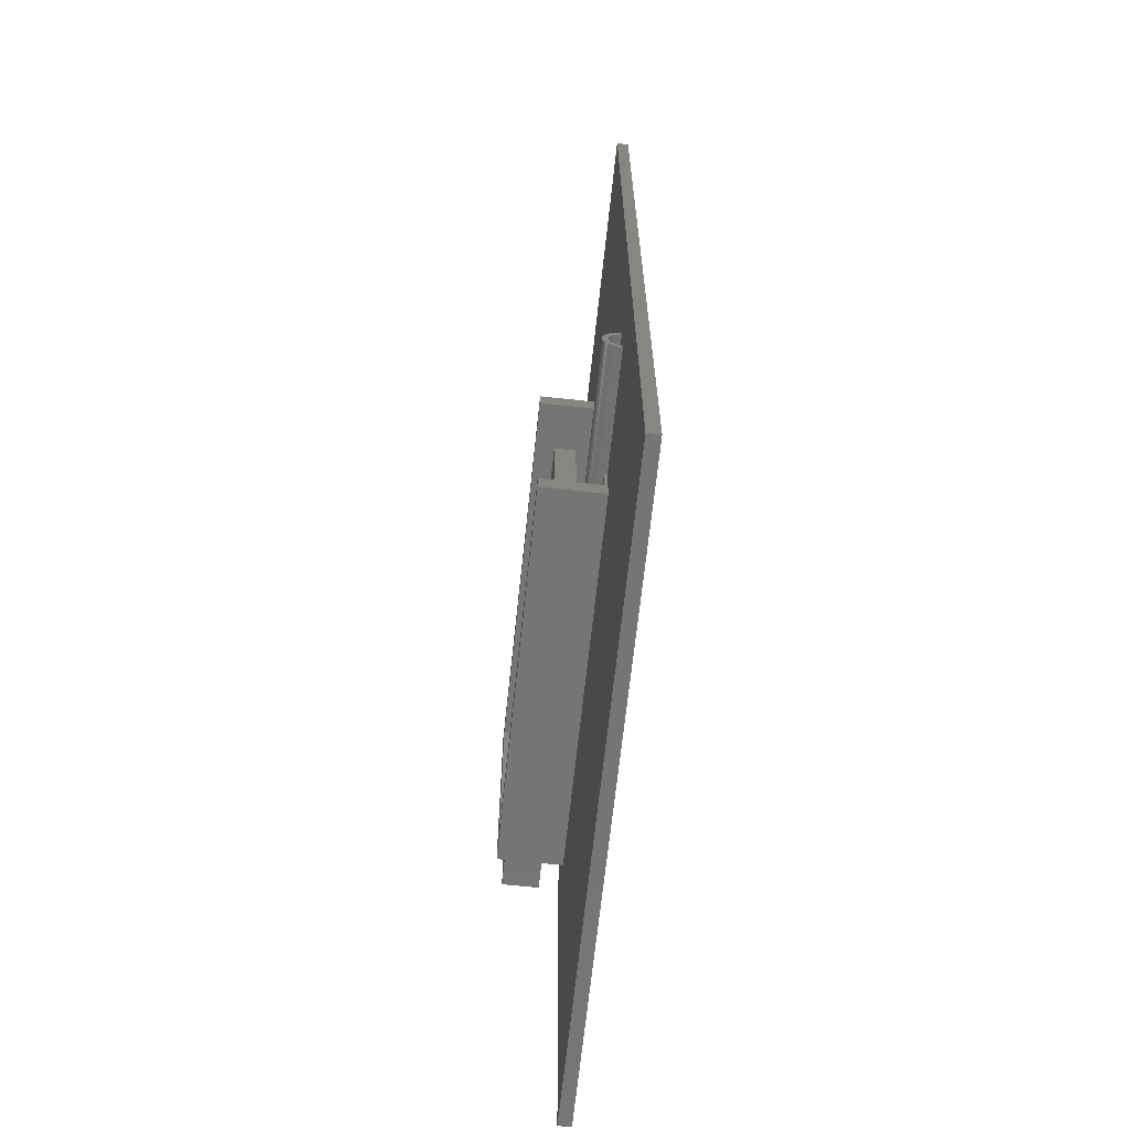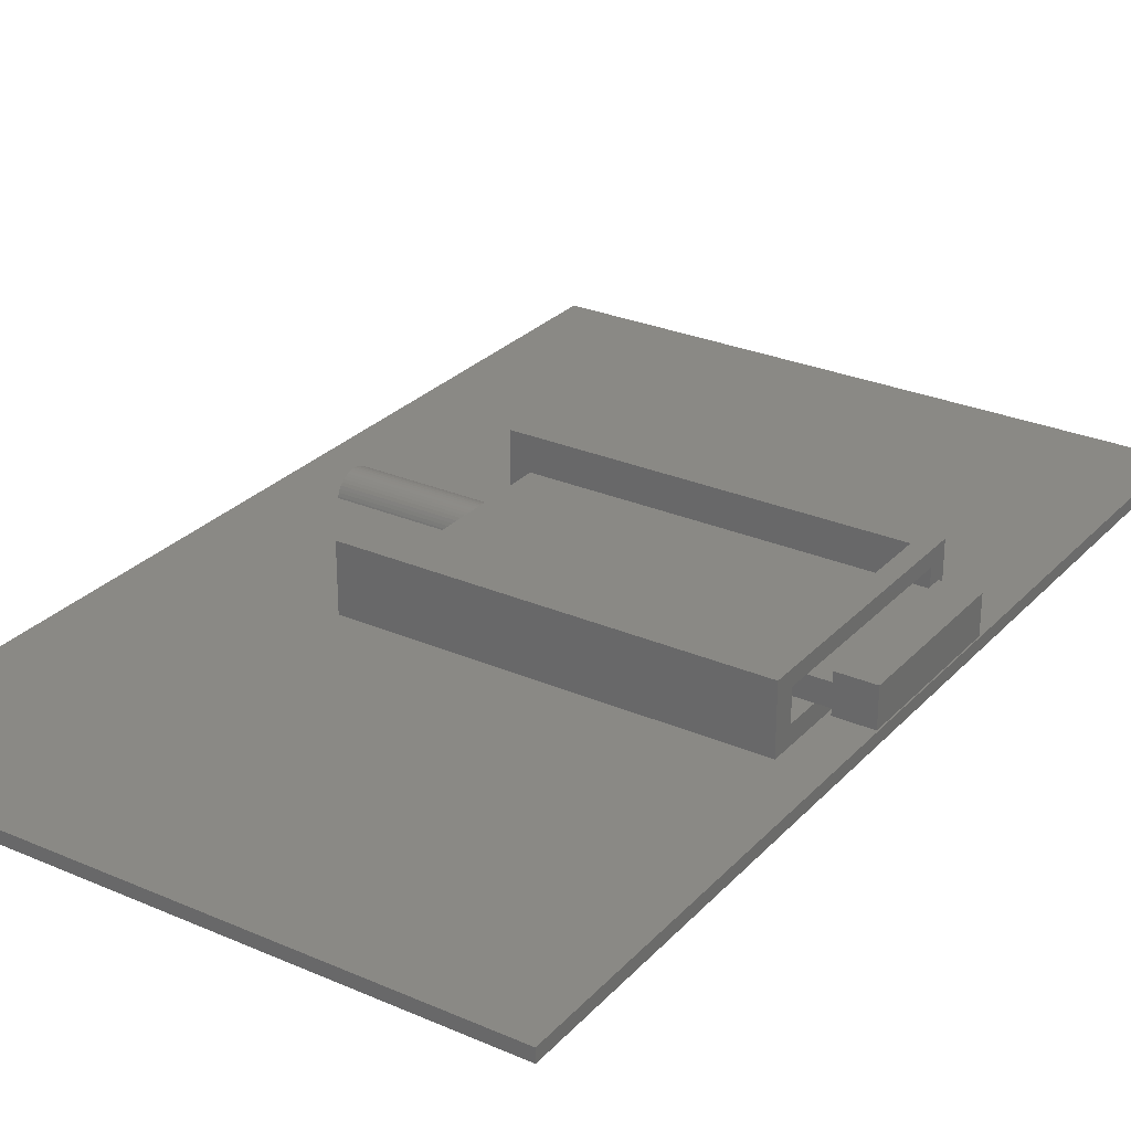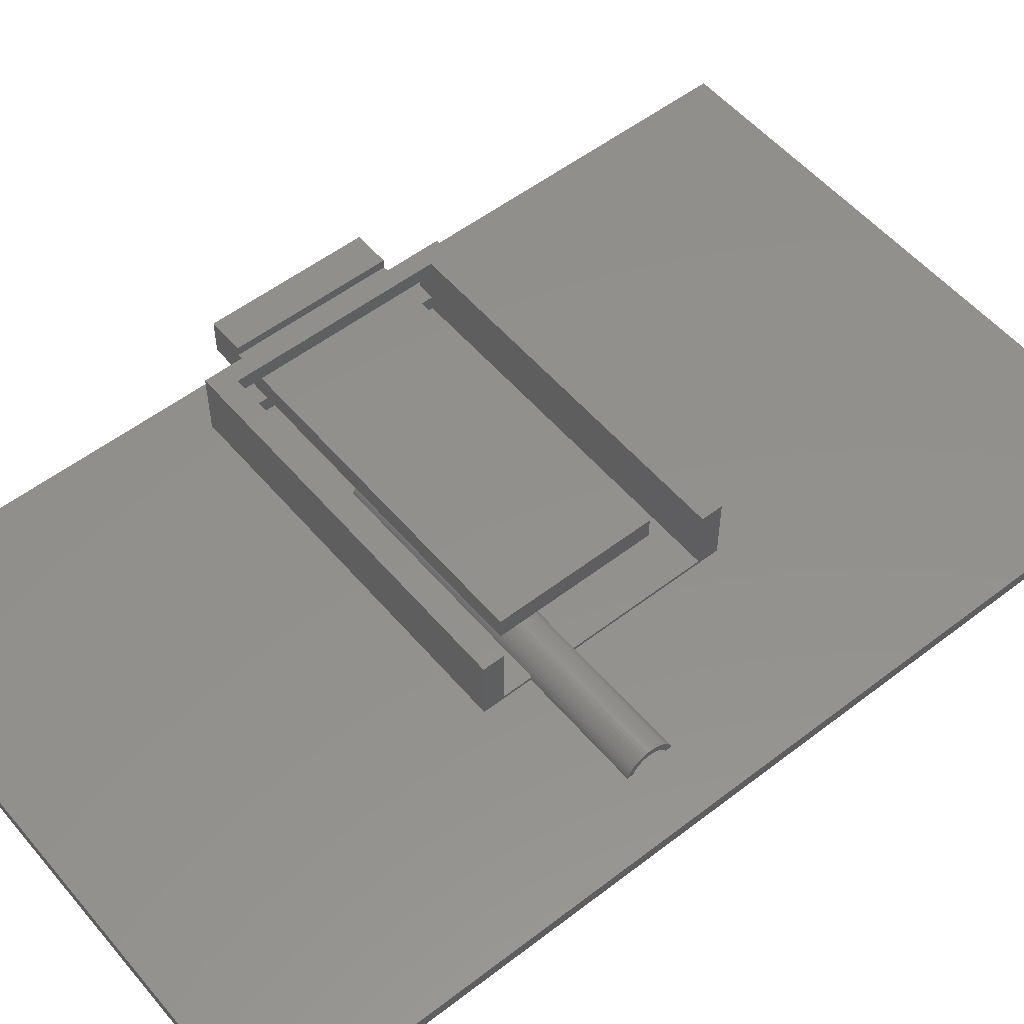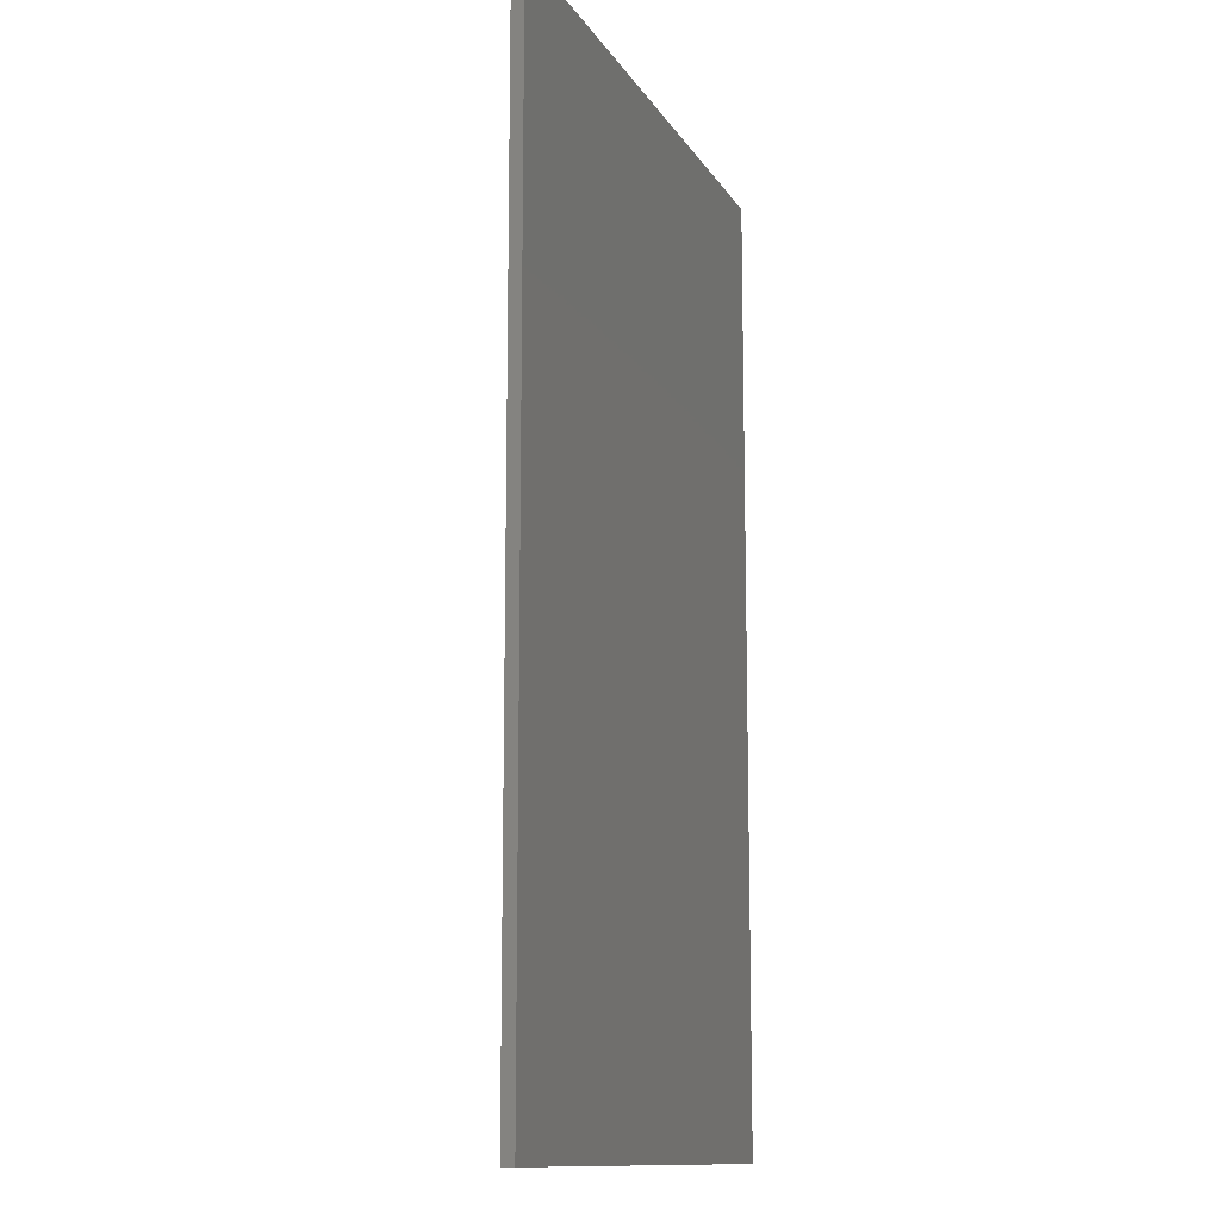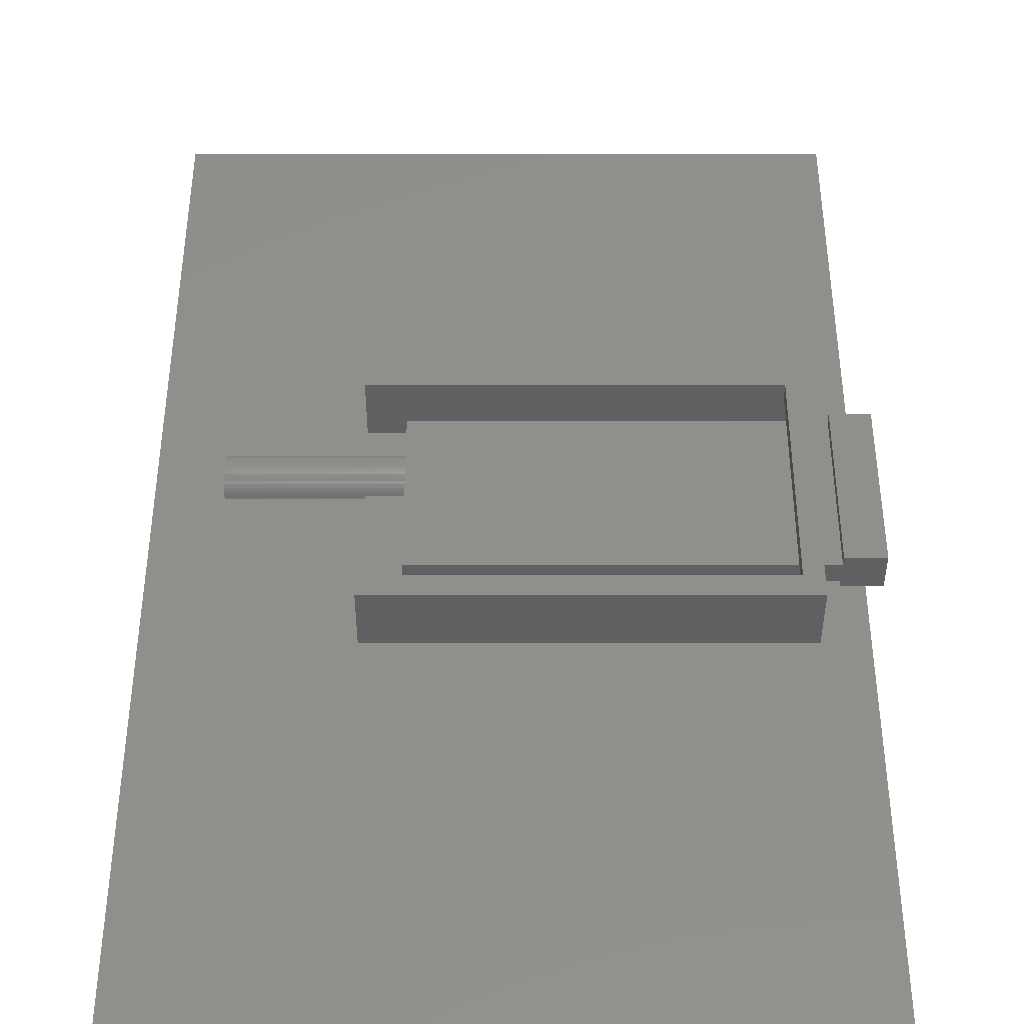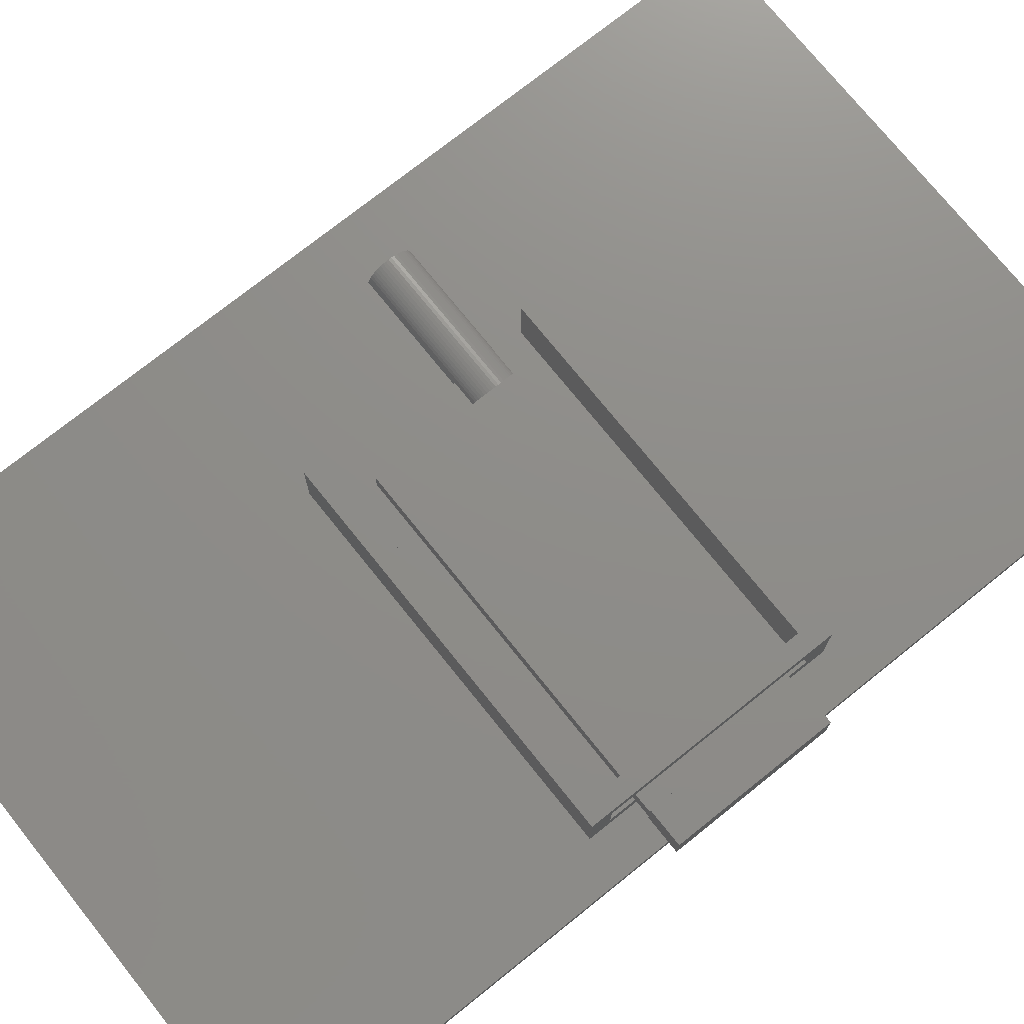
<metadata>
{"format":"stl","ext":"stl","renderer":"f3d","projection":"perspective","resolution":1024,"background":"white","views":[{"elev":-67.4,"azim":83.9,"up":"+Y"},{"elev":27.9,"azim":-146.7,"up":"+Z"},{"elev":53.9,"azim":50.7,"up":"+Z"},{"elev":-12.3,"azim":109.9,"up":"+Y"},{"elev":49.1,"azim":180.0,"up":"+Z"},{"elev":74.2,"azim":-128.7,"up":"+Z"}]}
</metadata>
<code>
# stl→obj: 156 verts, 312 faces
v 25.5 40 3.331e-15
v 25.5 40 1
v 25.5 -40 3.331e-15
v 25.5 -40 1
v -24.5 40 3.331e-15
v -24.5 40 1
v 5.5 -6.932 3.331e-15
v -24.5 -40 3.331e-15
v 20.5 -3.588 3.331e-15
v 20.5 -3.068 3.331e-15
v 20.5 -6.932 3.331e-15
v 5.5 -3.068 3.331e-15
v 5.5 -3.588 3.331e-15
v 20.5 -6.412 3.331e-15
v 5.5 -6.412 3.331e-15
v -24.5 -40 1
v 10.5 10 1
v 20.5 -3.068 1
v 20.5 -3.588 1
v 20.5 -6.412 1
v 10.5 -3.588 1
v 10.5 -11 1
v -21 -11 1
v 20.5 -6.932 1
v 10.5 -6.932 1
v -21 10 1
v 10.5 -3.068 1
v 10.5 -6.412 1
v 20.5 -3.068 0
v 20.5 -3.588 0
v 20.5 -6.412 0
v 20.5 -6.932 0
v 20.5 -5 2.5
v 20.5 -5.251 2.484
v 20.5 -4.749 2.484
v 20.5 -5.497 2.437
v 20.5 -5.736 2.36
v 20.5 -5.964 2.253
v 20.5 -6.176 2.118
v 20.5 -6.369 1.958
v 20.5 -6.541 1.775
v 20.5 -6.689 1.572
v 20.5 -6.81 1.352
v 20.5 -6.902 1.118
v 20.5 -6.357 1.139
v 20.5 -6.266 1.304
v 20.5 -6.156 1.456
v 20.5 -6.027 1.593
v 20.5 -5.882 1.714
v 20.5 -5.723 1.814
v 20.5 -5.373 1.953
v 20.5 -5.552 1.895
v 20.5 -5.188 1.988
v 20.5 -5 2
v 20.5 -4.812 1.988
v 20.5 -4.627 1.953
v 20.5 -4.448 1.895
v 20.5 -4.277 1.814
v 20.5 -4.118 1.714
v 20.5 -3.973 1.593
v 20.5 -3.844 1.456
v 20.5 -3.734 1.304
v 20.5 -3.643 1.139
v 20.5 -3.098 1.118
v 20.5 -3.19 1.352
v 20.5 -3.311 1.572
v 20.5 -3.459 1.775
v 20.5 -3.631 1.958
v 20.5 -3.824 2.118
v 20.5 -4.036 2.253
v 20.5 -4.264 2.36
v 20.5 -4.503 2.437
v 10.5 -3.098 1.118
v 10.5 8.25 1.25
v 10.5 -3.15 1.25
v 10.5 10 6.25
v 10.5 8.25 6.25
v -21 10 6.25
v -21 8.25 2.5
v -21 8.25 5
v -21 -9.25 5
v -21 -11 6.25
v -21 -9.25 2.5
v 10.5 -11 6.25
v 10.5 -6.85 1.25
v 10.5 -9.25 1.25
v 10.5 -6.902 1.118
v 10.5 -9.25 6.25
v 10.5 -6.357 1.139
v 10.5 -3.643 1.139
v 10.5 -3.704 1.25
v 10.5 -6.296 1.25
v -9.5 -5 2.5
v -9.5 -4.749 2.484
v -9.5 -4.503 2.437
v -9.5 -4.264 2.36
v -9.5 -4.036 2.253
v -9.5 -3.824 2.118
v -9.5 -3.631 1.958
v -9.5 -3.459 1.775
v -9.5 -3.311 1.572
v -9.5 -3.19 1.352
v -9.5 -3.15 1.25
v -9.5 -3.704 1.25
v -9.5 -3.734 1.304
v -9.5 -3.844 1.456
v -9.5 -3.973 1.593
v -9.5 -4.118 1.714
v -9.5 -4.277 1.814
v -9.5 -4.448 1.895
v -9.5 -4.627 1.953
v -9.5 -4.812 1.988
v -9.5 -5 2
v -9.5 -5.188 1.988
v -9.5 -5.373 1.953
v -9.5 -5.552 1.895
v -9.5 -5.723 1.814
v -9.5 -5.882 1.714
v -9.5 -6.027 1.593
v -9.5 -6.156 1.456
v -9.5 -6.266 1.304
v -9.5 -6.296 1.25
v -9.5 -6.81 1.352
v -9.5 -6.85 1.25
v -9.5 -6.689 1.572
v -9.5 -6.541 1.775
v -9.5 -6.369 1.958
v -9.5 -6.176 2.118
v -9.5 -5.964 2.253
v -9.5 -5.736 2.36
v -9.5 -5.497 2.437
v -9.5 -5.251 2.484
v -19.5 8.25 1.25
v -19.5 -9.25 1.25
v -19.5 8.25 5
v -19.5 8.25 6.25
v -19.5 8.25 2.5
v -19.5 -9.25 6.25
v -19.5 -9.25 2.5
v -19.5 -9.25 5
v 7.5 6.15 3
v 7.5 6.15 4.75
v 7.5 -7.15 3
v 7.5 -7.15 4.75
v -22.5 6.15 3
v -22.5 6.15 4.75
v -22.5 6.15 2.5
v -25.5 6.15 2.5
v -25.5 6.15 5.5
v -22.5 6.15 5.5
v -22.5 -7.15 3
v -22.5 -7.15 4.75
v -22.5 -7.15 5.5
v -25.5 -7.15 5.5
v -25.5 -7.15 2.5
v -22.5 -7.15 2.5
f 1 2 3
f 3 2 4
f 2 1 5
f 6 2 5
f 7 3 5
f 5 3 8
f 1 3 9
f 1 9 10
f 1 10 5
f 11 3 7
f 12 13 5
f 9 3 14
f 3 11 14
f 12 5 10
f 13 15 5
f 15 7 5
f 15 13 14
f 9 14 13
f 3 4 8
f 8 4 16
f 17 2 6
f 4 2 18
f 4 18 19
f 20 19 21
f 22 23 4
f 4 19 20
f 24 25 4
f 4 20 24
f 4 25 22
f 16 23 6
f 16 4 23
f 23 26 6
f 17 27 18
f 18 2 17
f 28 20 21
f 26 17 6
f 6 5 8
f 16 6 8
f 10 9 29
f 29 9 30
f 13 30 9
f 13 12 30
f 30 12 29
f 12 10 29
f 14 11 31
f 31 11 32
f 32 11 7
f 7 15 32
f 32 15 31
f 31 15 14
f 33 34 35
f 35 34 36
f 35 36 37
f 35 37 38
f 35 38 39
f 35 39 40
f 35 40 41
f 35 41 42
f 35 42 43
f 35 43 44
f 35 44 24
f 45 24 20
f 46 24 45
f 47 24 46
f 48 24 47
f 49 24 48
f 35 24 49
f 35 49 50
f 51 35 52
f 53 35 51
f 35 53 54
f 54 55 35
f 55 56 35
f 56 57 35
f 57 58 35
f 58 59 35
f 59 60 35
f 60 61 35
f 61 18 35
f 62 18 61
f 63 19 18
f 63 18 62
f 35 18 64
f 35 64 65
f 35 65 66
f 35 66 67
f 35 67 68
f 35 68 69
f 35 69 70
f 35 70 71
f 35 71 72
f 52 35 50
f 73 64 18
f 27 73 18
f 73 27 74
f 75 73 74
f 17 76 74
f 17 74 27
f 74 76 77
f 76 17 26
f 78 76 26
f 79 26 23
f 78 26 79
f 80 81 78
f 78 79 80
f 82 81 23
f 82 78 81
f 81 83 23
f 83 79 23
f 22 84 23
f 23 84 82
f 85 86 87
f 84 86 88
f 22 86 84
f 87 86 22
f 87 22 25
f 44 87 24
f 24 87 25
f 20 28 89
f 45 20 89
f 21 90 28
f 28 90 91
f 28 91 92
f 28 92 89
f 21 19 90
f 90 19 63
f 93 33 35
f 94 93 35
f 94 35 72
f 95 94 72
f 95 72 71
f 96 95 71
f 96 71 70
f 97 96 70
f 97 70 69
f 98 97 69
f 98 69 68
f 99 98 68
f 99 68 67
f 100 99 67
f 100 67 66
f 101 100 66
f 101 66 65
f 102 101 65
f 75 65 64
f 75 103 102
f 102 65 75
f 73 75 64
f 104 91 105
f 63 91 90
f 62 91 63
f 105 91 62
f 105 62 106
f 106 62 61
f 106 61 107
f 107 61 60
f 107 60 108
f 108 60 59
f 108 59 109
f 109 59 58
f 109 58 110
f 110 58 57
f 110 57 111
f 111 57 56
f 111 56 112
f 112 56 55
f 112 55 113
f 113 55 54
f 114 113 53
f 53 113 54
f 115 114 51
f 51 114 53
f 116 115 52
f 52 115 51
f 117 116 50
f 50 116 52
f 118 117 49
f 49 117 50
f 119 118 48
f 48 118 49
f 47 120 119
f 48 47 119
f 46 121 120
f 47 46 120
f 45 89 92
f 46 45 92
f 122 121 92
f 121 46 92
f 87 44 85
f 43 123 85
f 43 85 44
f 85 123 124
f 42 125 43
f 43 125 123
f 41 126 42
f 42 126 125
f 40 127 41
f 41 127 126
f 40 39 128
f 127 40 128
f 39 38 129
f 128 39 129
f 38 37 130
f 129 38 130
f 37 36 131
f 130 37 131
f 36 34 132
f 131 36 132
f 34 33 93
f 132 34 93
f 75 74 133
f 103 75 133
f 86 85 134
f 134 124 133
f 124 122 133
f 122 92 91
f 122 104 133
f 104 103 133
f 91 104 122
f 85 124 134
f 74 77 133
f 135 77 136
f 137 77 135
f 133 77 137
f 77 76 78
f 136 77 78
f 84 88 82
f 82 138 78
f 138 136 78
f 88 138 82
f 79 83 139
f 137 79 139
f 80 79 135
f 135 79 137
f 83 81 140
f 139 83 140
f 81 80 140
f 140 80 135
f 88 86 134
f 140 88 139
f 139 88 134
f 138 88 140
f 132 93 94
f 96 132 95
f 95 132 94
f 97 132 96
f 98 132 97
f 99 132 98
f 100 132 99
f 101 132 100
f 102 132 101
f 103 132 102
f 108 132 103
f 104 105 103
f 105 106 103
f 106 107 103
f 107 108 103
f 109 132 108
f 110 111 132
f 112 132 111
f 113 132 112
f 114 132 113
f 115 132 114
f 116 132 115
f 117 132 116
f 118 132 117
f 119 132 118
f 120 132 119
f 124 132 120
f 124 120 121
f 124 121 122
f 123 132 124
f 125 132 123
f 126 132 125
f 127 132 126
f 128 132 127
f 129 132 128
f 130 132 129
f 131 132 130
f 109 110 132
f 139 134 137
f 137 134 133
f 138 140 136
f 136 140 135
f 141 142 143
f 143 142 144
f 142 141 145
f 146 142 145
f 147 148 145
f 148 149 145
f 149 146 145
f 150 146 149
f 141 143 145
f 145 143 151
f 143 144 151
f 151 144 152
f 152 153 154
f 152 154 151
f 151 154 155
f 151 155 156
f 144 142 146
f 152 144 146
f 146 150 152
f 152 150 153
f 153 150 149
f 154 153 149
f 149 148 155
f 154 149 155
f 147 156 148
f 148 156 155
f 147 145 156
f 156 145 151

</code>
